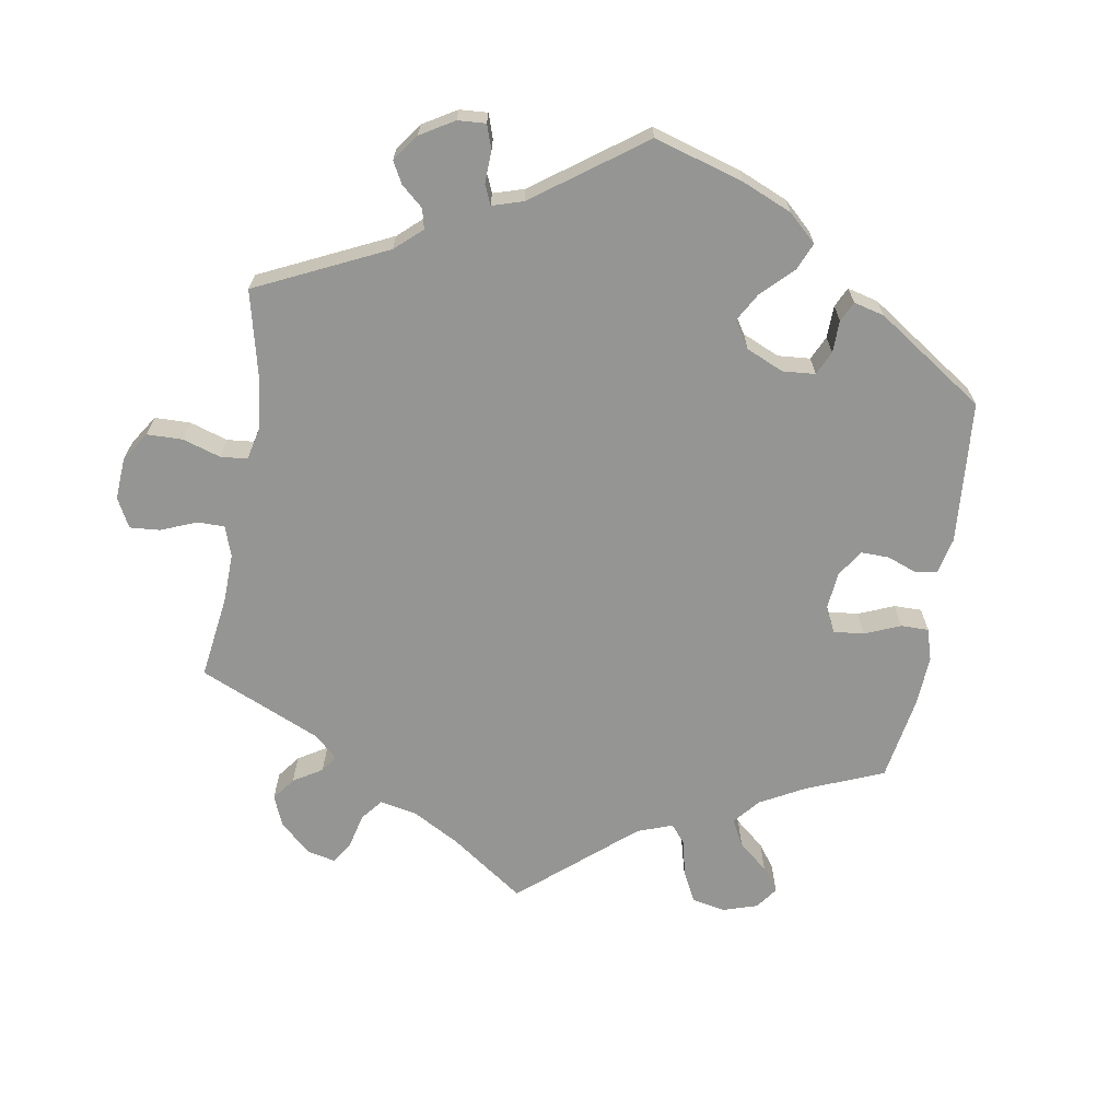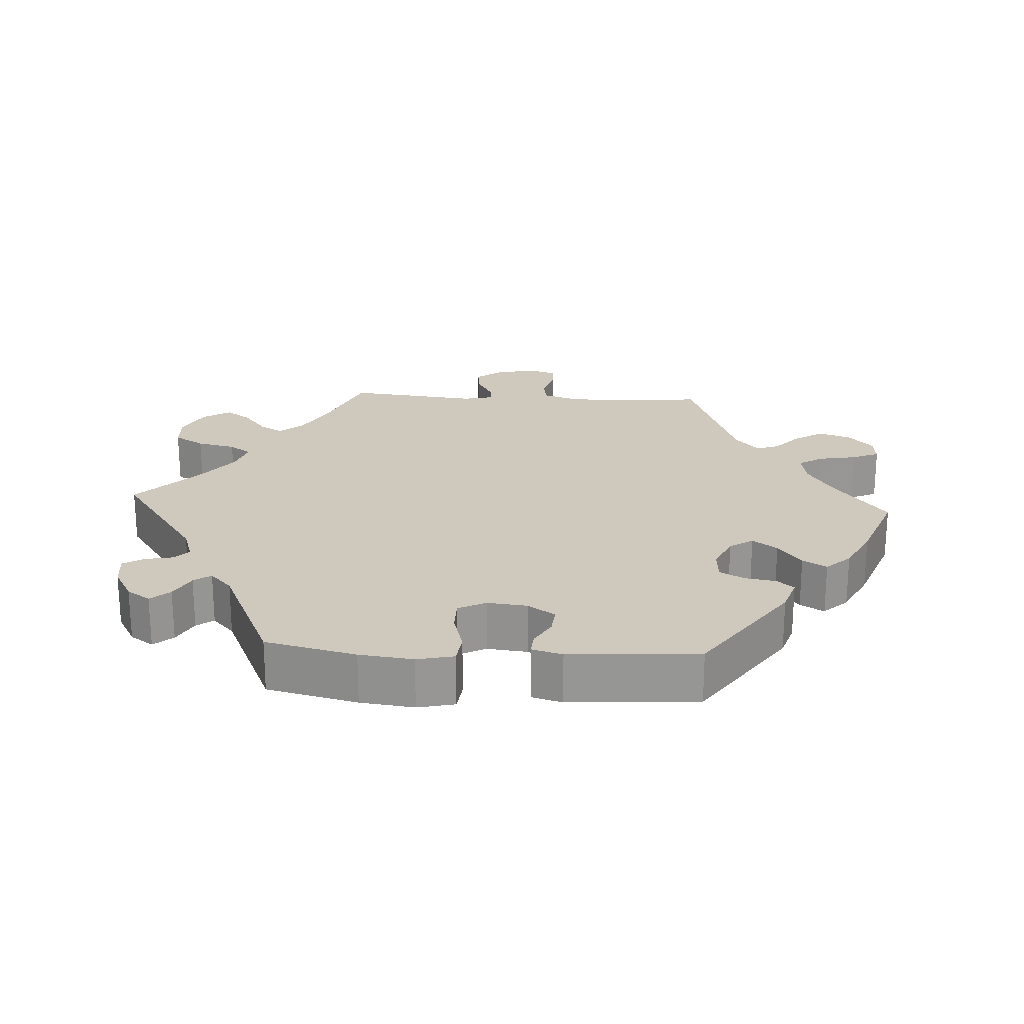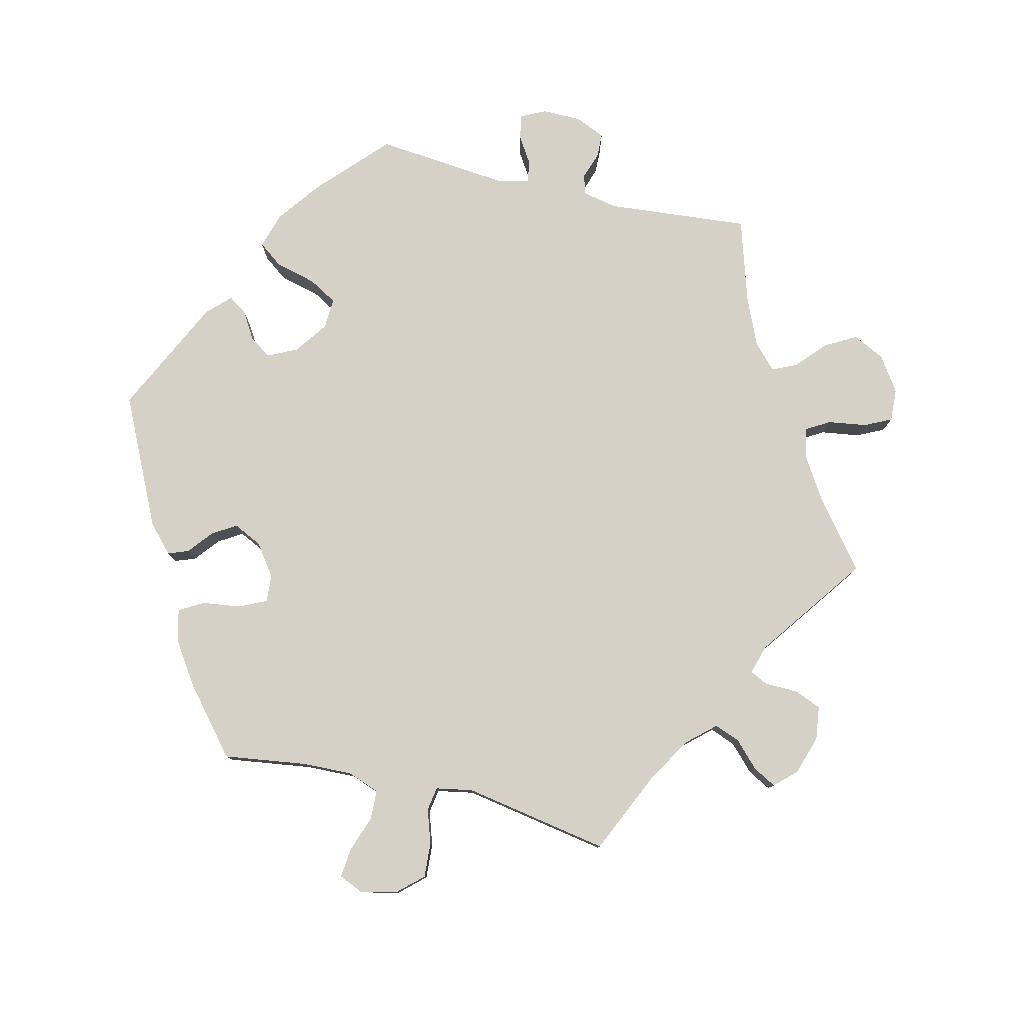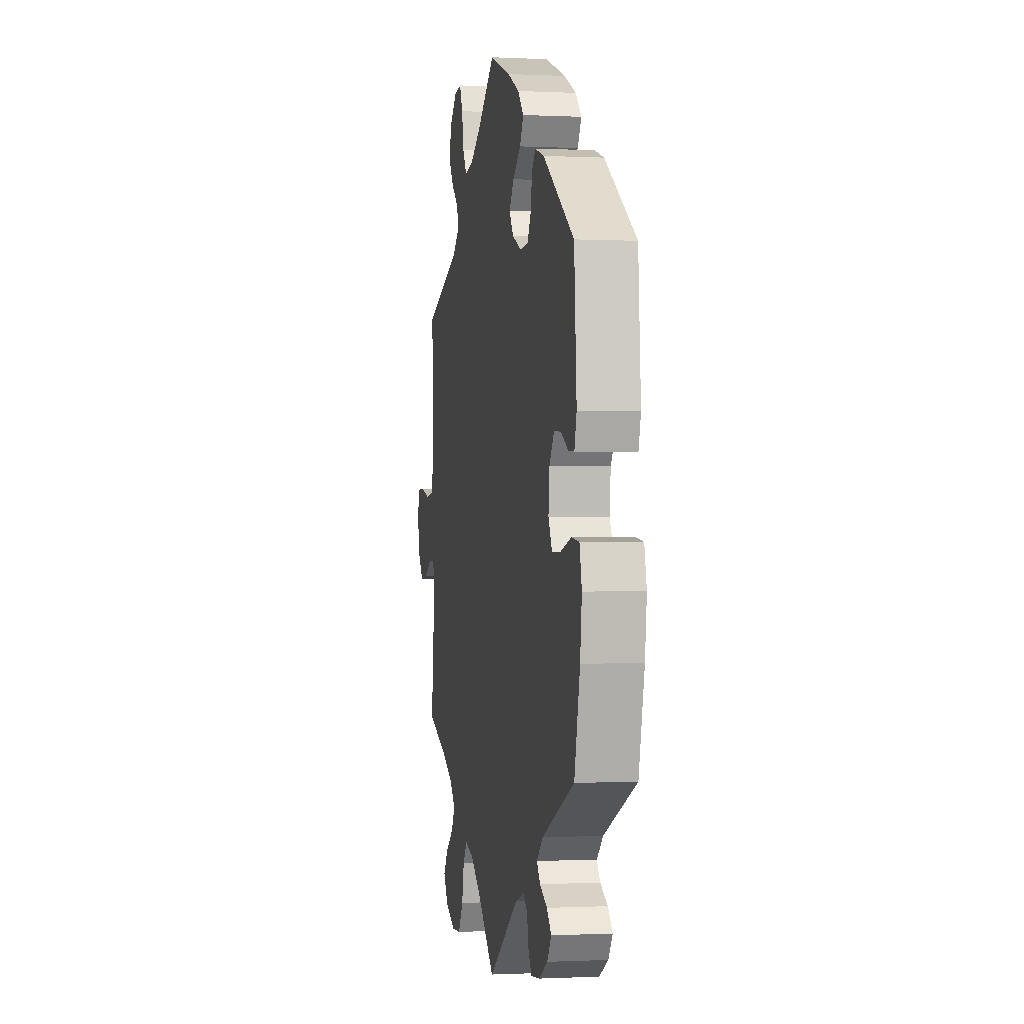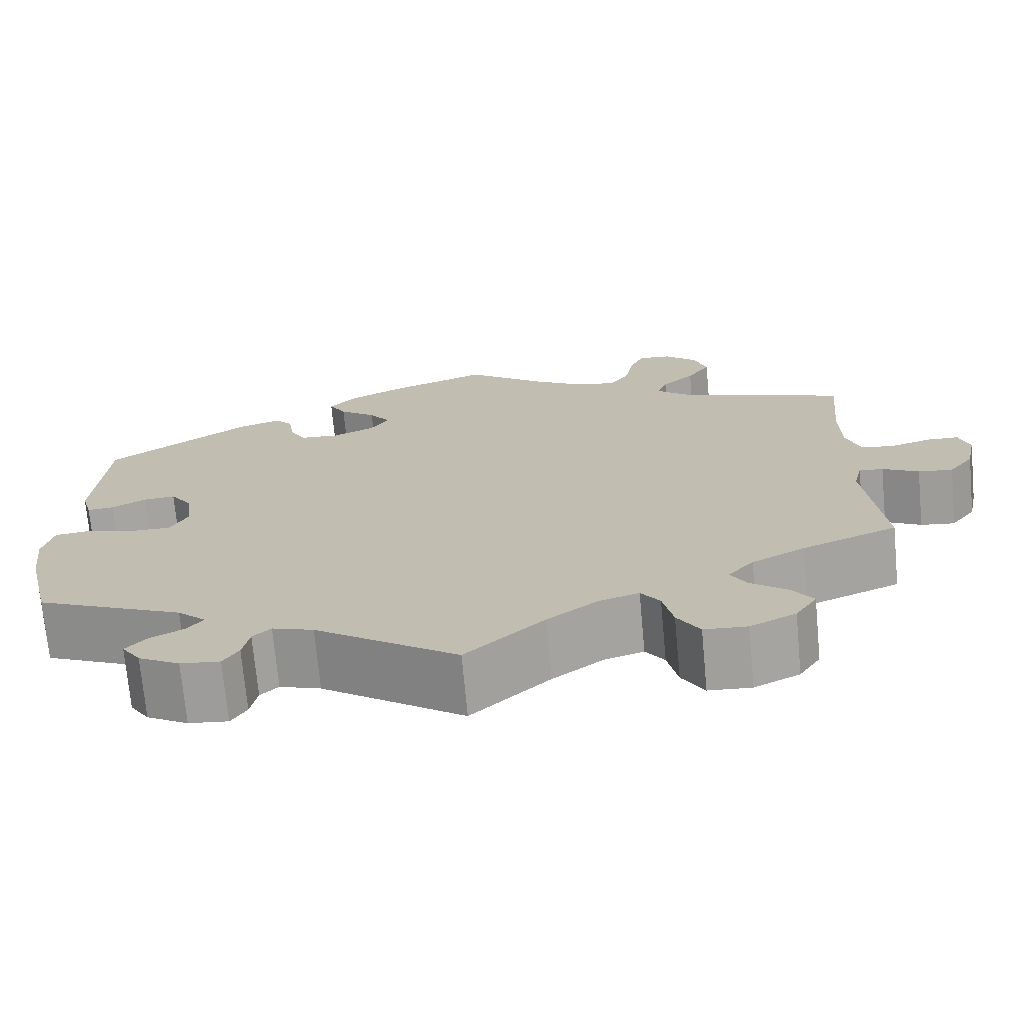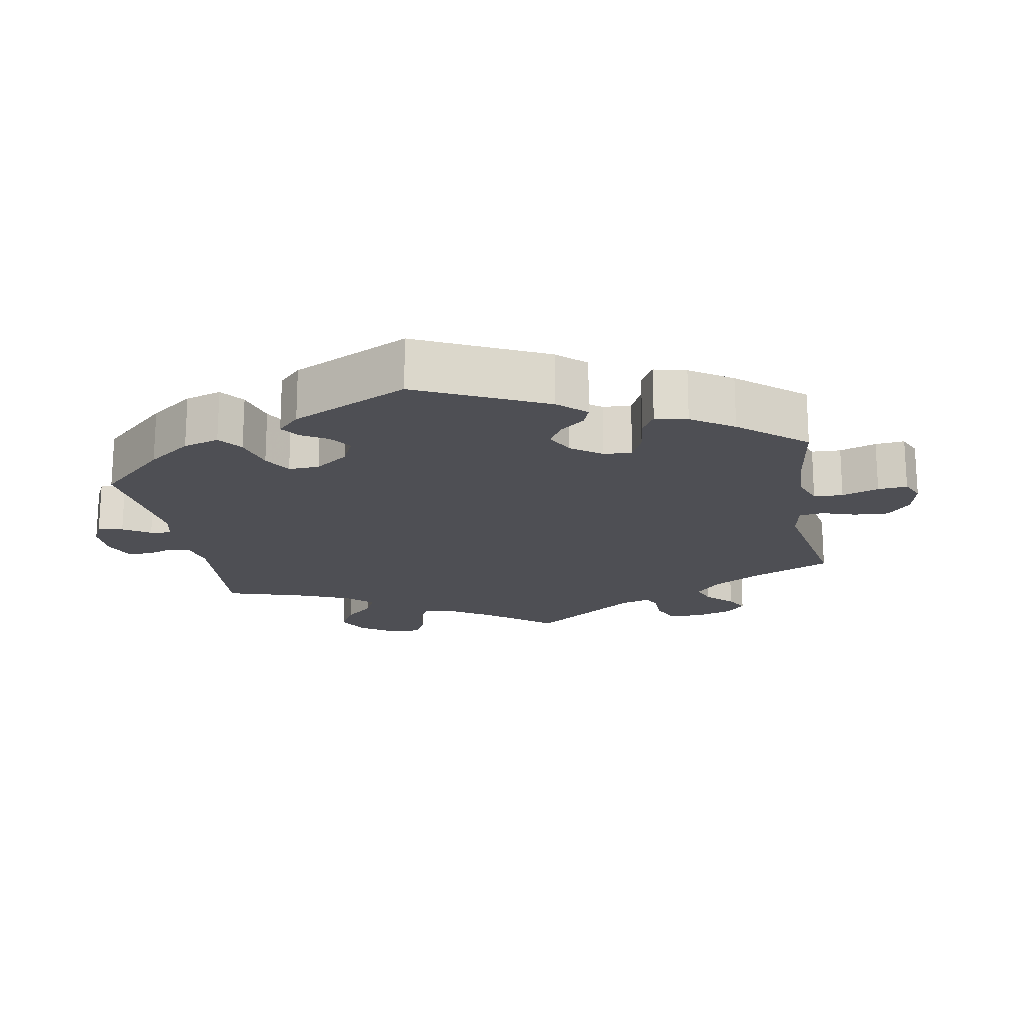
<metadata>
{"format":"obj","ext":"obj","renderer":"f3d","projection":"perspective","resolution":1024,"background":"white","views":[{"elev":-67.3,"azim":-129.4,"up":"+Y"},{"elev":22.4,"azim":-86.5,"up":"+Y"},{"elev":79.1,"azim":43.3,"up":"+Y"},{"elev":-0.6,"azim":-100.5,"up":"+Z"},{"elev":-72.0,"azim":5.3,"up":"+Z"},{"elev":-18.3,"azim":-49.9,"up":"+Y"}]}
</metadata>
<code>
v 0.391 0.07 -0.333
v 0.329 0.07 -0.366
v 0.299 0.07 -0.4
v 0.318 0.07 -0.433
v 0.361 0.07 -0.467
v 0.385 0.07 -0.502
v 0.36 0.07 -0.541
v 0.307 0.07 -0.567
v 0.257 0.07 -0.564
v 0.231 0.07 -0.521
v 0.219 0.07 -0.466
v 0.197 0.07 -0.435
v 0.151 0.07 -0.449
v 0.092 0.07 -0.493
v 0.001 0.07 -0.578
v -0.165 0.07 -0.462
v -0.213 0.07 -0.446
v -0.234 0.07 -0.466
v -0.242 0.07 -0.506
v -0.26 0.07 -0.535
v -0.306 0.07 -0.53
v -0.354 0.07 -0.503
v -0.376 0.07 -0.47
v -0.352 0.07 -0.443
v -0.312 0.07 -0.422
v -0.294 0.07 -0.398
v -0.327 0.07 -0.367
v -0.5 0.07 -0.289
v -0.53 0.07 -0.161
v -0.539 0.07 -0.085
v -0.527 0.07 -0.033
v -0.485 0.07 -0.028
v -0.427 0.07 -0.044
v -0.381 0.07 -0.044
v -0.361 0.07 -0.005
v -0.367 0.07 0.052
v -0.393 0.07 0.09
v -0.43 0.07 0.087
v -0.47 0.07 0.065
v -0.501 0.07 0.063
v -0.513 0.07 0.106
v -0.5 0.07 0.289
v -0.334 0.07 0.403
v -0.284 0.07 0.419
v -0.264 0.07 0.395
v -0.257 0.07 0.351
v -0.238 0.07 0.316
v -0.193 0.07 0.313
v -0.144 0.07 0.335
v -0.122 0.07 0.368
v -0.147 0.07 0.403
v -0.19 0.07 0.436
v -0.21 0.07 0.47
v -0.178 0.07 0.504
v -0.114 0.07 0.536
v 0 0.07 0.578
v 0.094 0.07 0.505
v 0.154 0.07 0.468
v 0.201 0.07 0.46
v 0.223 0.07 0.495
v 0.233 0.07 0.549
v 0.25 0.07 0.587
v 0.288 0.07 0.583
v 0.326 0.07 0.548
v 0.341 0.07 0.502
v 0.314 0.07 0.461
v 0.276 0.07 0.427
v 0.264 0.07 0.395
v 0.304 0.07 0.361
v 0.501 0.07 0.29
v 0.489 0.07 0.163
v 0.49 0.07 0.088
v 0.507 0.07 0.037
v 0.545 0.07 0.031
v 0.593 0.07 0.045
v 0.63 0.07 0.044
v 0.642 0.07 0.005
v 0.63 0.07 -0.052
v 0.601 0.07 -0.09
v 0.561 0.07 -0.085
v 0.519 0.07 -0.062
v 0.491 0.07 -0.06
v 0.481 0.07 -0.102
v 0.501 0.07 -0.289
v 0.391 0 -0.333
v 0.329 0 -0.366
v 0.299 0 -0.4
v 0.318 0 -0.433
v 0.361 0 -0.467
v 0.385 0 -0.502
v 0.36 0 -0.541
v 0.307 0 -0.567
v 0.257 0 -0.564
v 0.231 0 -0.521
v 0.219 0 -0.466
v 0.197 0 -0.435
v 0.151 0 -0.449
v 0.092 0 -0.493
v 0.001 0 -0.578
v -0.165 0 -0.462
v -0.213 0 -0.446
v -0.234 0 -0.466
v -0.242 0 -0.506
v -0.26 0 -0.535
v -0.306 0 -0.53
v -0.354 0 -0.503
v -0.376 0 -0.47
v -0.352 0 -0.443
v -0.312 0 -0.422
v -0.294 0 -0.398
v -0.327 0 -0.367
v -0.5 0 -0.289
v -0.53 0 -0.161
v -0.539 0 -0.085
v -0.527 0 -0.033
v -0.485 0 -0.028
v -0.427 0 -0.044
v -0.381 0 -0.044
v -0.361 0 -0.005
v -0.367 0 0.052
v -0.393 0 0.09
v -0.43 0 0.087
v -0.47 0 0.065
v -0.501 0 0.063
v -0.513 0 0.106
v -0.5 0 0.289
v -0.334 0 0.403
v -0.284 0 0.419
v -0.264 0 0.395
v -0.257 0 0.351
v -0.238 0 0.316
v -0.193 0 0.313
v -0.144 0 0.335
v -0.122 0 0.368
v -0.147 0 0.403
v -0.19 0 0.436
v -0.21 0 0.47
v -0.178 0 0.504
v -0.114 0 0.536
v 0 0 0.578
v 0.094 0 0.505
v 0.154 0 0.468
v 0.201 0 0.46
v 0.223 0 0.495
v 0.233 0 0.549
v 0.25 0 0.587
v 0.288 0 0.583
v 0.326 0 0.548
v 0.341 0 0.502
v 0.314 0 0.461
v 0.276 0 0.427
v 0.264 0 0.395
v 0.304 0 0.361
v 0.501 0 0.29
v 0.489 0 0.163
v 0.49 0 0.088
v 0.507 0 0.037
v 0.545 0 0.031
v 0.593 0 0.045
v 0.63 0 0.044
v 0.642 0 0.005
v 0.63 0 -0.052
v 0.601 0 -0.09
v 0.561 0 -0.085
v 0.519 0 -0.062
v 0.491 0 -0.06
v 0.481 0 -0.102
v 0.501 0 -0.289
f 83 84 1
f 82 83 1 2
f 78 79 80 81
f 78 81 82
f 77 78 82
f 74 75 76 77
f 73 74 77 82
f 72 73 82 2
f 69 70 71
f 68 69 71 72
f 64 65 66 67
f 62 63 64 67
f 60 61 62 67
f 59 60 67 68
f 58 59 68 72
f 54 55 56 57
f 51 52 53 54
f 50 51 54 57
f 49 50 57 58
f 43 44 45 46
f 43 46 47
f 42 43 47
f 41 42 47 48
f 38 39 40 41
f 37 38 41 48
f 30 31 32 33
f 30 33 34
f 27 28 29 30
f 26 27 30 34
f 22 23 24 25
f 22 25 26
f 21 22 26
f 18 19 20 21
f 17 18 21 26
f 16 17 26 34
f 14 15 16 34
f 8 9 10 11
f 8 11 12
f 7 8 12
f 4 5 6 7
f 3 4 7 12
f 2 3 12 13
f 58 72 2 13
f 36 37 48 49
f 35 36 49 58
f 34 35 58
f 13 14 34 58
f 85 168 167
f 86 85 167 166
f 165 164 163 162
f 166 165 162
f 166 162 161
f 161 160 159 158
f 166 161 158 157
f 86 166 157 156
f 155 154 153
f 156 155 153 152
f 151 150 149 148
f 151 148 147 146
f 151 146 145 144
f 152 151 144 143
f 156 152 143 142
f 141 140 139 138
f 138 137 136 135
f 141 138 135 134
f 142 141 134 133
f 130 129 128 127
f 131 130 127
f 131 127 126
f 132 131 126 125
f 125 124 123 122
f 132 125 122 121
f 117 116 115 114
f 118 117 114
f 114 113 112 111
f 118 114 111 110
f 109 108 107 106
f 110 109 106
f 110 106 105
f 105 104 103 102
f 110 105 102 101
f 118 110 101 100
f 118 100 99 98
f 95 94 93 92
f 96 95 92
f 96 92 91
f 91 90 89 88
f 96 91 88 87
f 97 96 87 86
f 97 86 156 142
f 133 132 121 120
f 142 133 120 119
f 142 119 118
f 142 118 98 97
f 1 85 86 2
f 2 86 87 3
f 3 87 88 4
f 4 88 89 5
f 5 89 90 6
f 6 90 91 7
f 7 91 92 8
f 8 92 93 9
f 9 93 94 10
f 10 94 95 11
f 11 95 96 12
f 12 96 97 13
f 13 97 98 14
f 14 98 99 15
f 15 99 100 16
f 16 100 101 17
f 17 101 102 18
f 18 102 103 19
f 19 103 104 20
f 20 104 105 21
f 21 105 106 22
f 22 106 107 23
f 23 107 108 24
f 24 108 109 25
f 25 109 110 26
f 26 110 111 27
f 27 111 112 28
f 28 112 113 29
f 29 113 114 30
f 30 114 115 31
f 31 115 116 32
f 32 116 117 33
f 33 117 118 34
f 34 118 119 35
f 35 119 120 36
f 36 120 121 37
f 37 121 122 38
f 38 122 123 39
f 39 123 124 40
f 40 124 125 41
f 41 125 126 42
f 42 126 127 43
f 43 127 128 44
f 44 128 129 45
f 45 129 130 46
f 46 130 131 47
f 47 131 132 48
f 48 132 133 49
f 49 133 134 50
f 50 134 135 51
f 51 135 136 52
f 52 136 137 53
f 53 137 138 54
f 54 138 139 55
f 55 139 140 56
f 56 140 141 57
f 57 141 142 58
f 58 142 143 59
f 59 143 144 60
f 60 144 145 61
f 61 145 146 62
f 62 146 147 63
f 63 147 148 64
f 64 148 149 65
f 65 149 150 66
f 66 150 151 67
f 67 151 152 68
f 68 152 153 69
f 69 153 154 70
f 70 154 155 71
f 71 155 156 72
f 72 156 157 73
f 73 157 158 74
f 74 158 159 75
f 75 159 160 76
f 76 160 161 77
f 77 161 162 78
f 78 162 163 79
f 79 163 164 80
f 80 164 165 81
f 81 165 166 82
f 82 166 167 83
f 83 167 168 84
f 84 168 85 1

</code>
